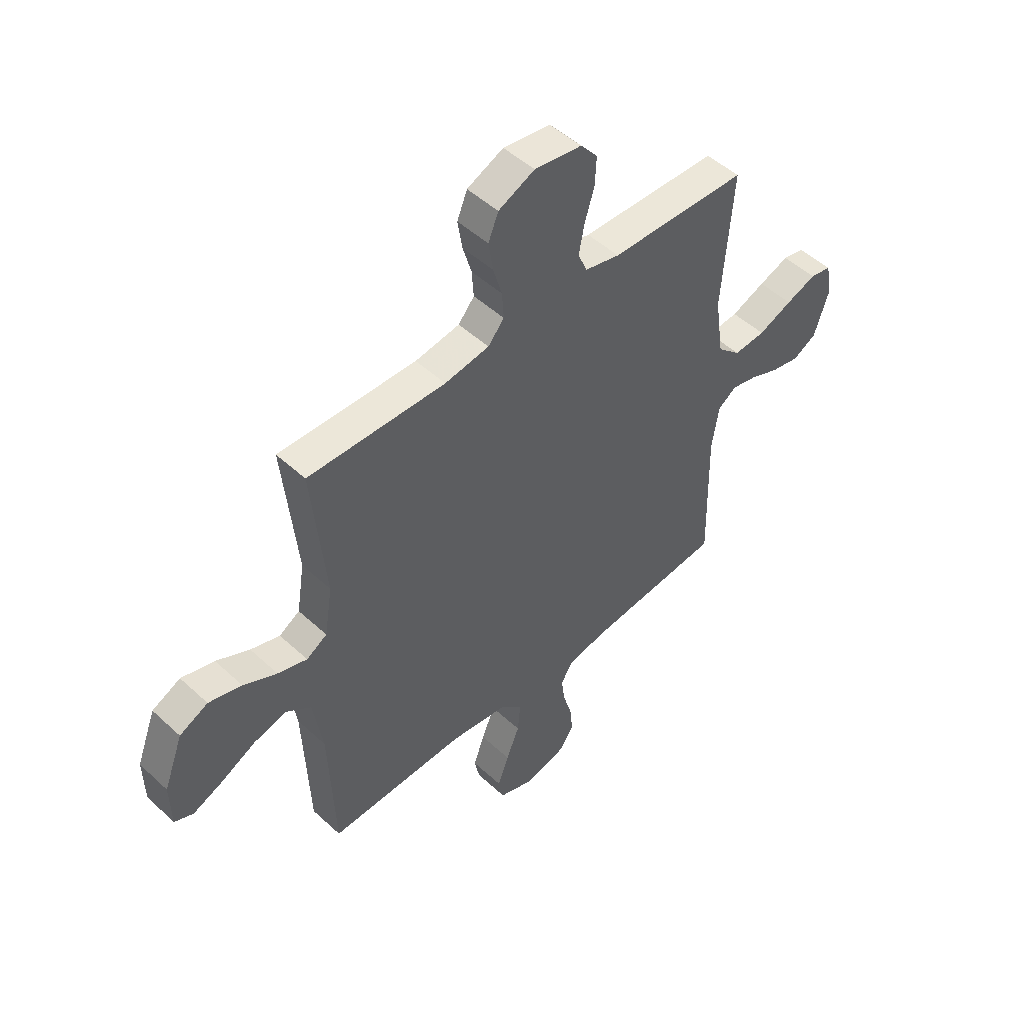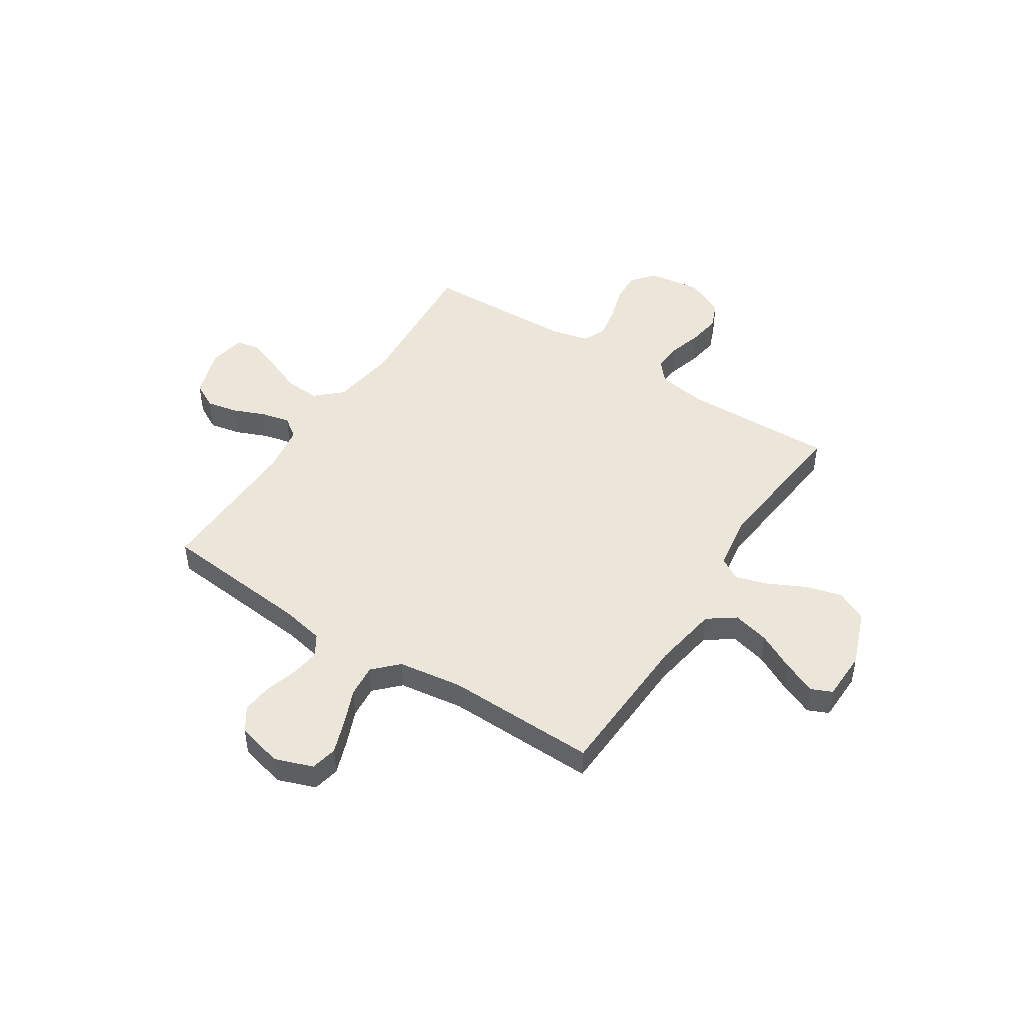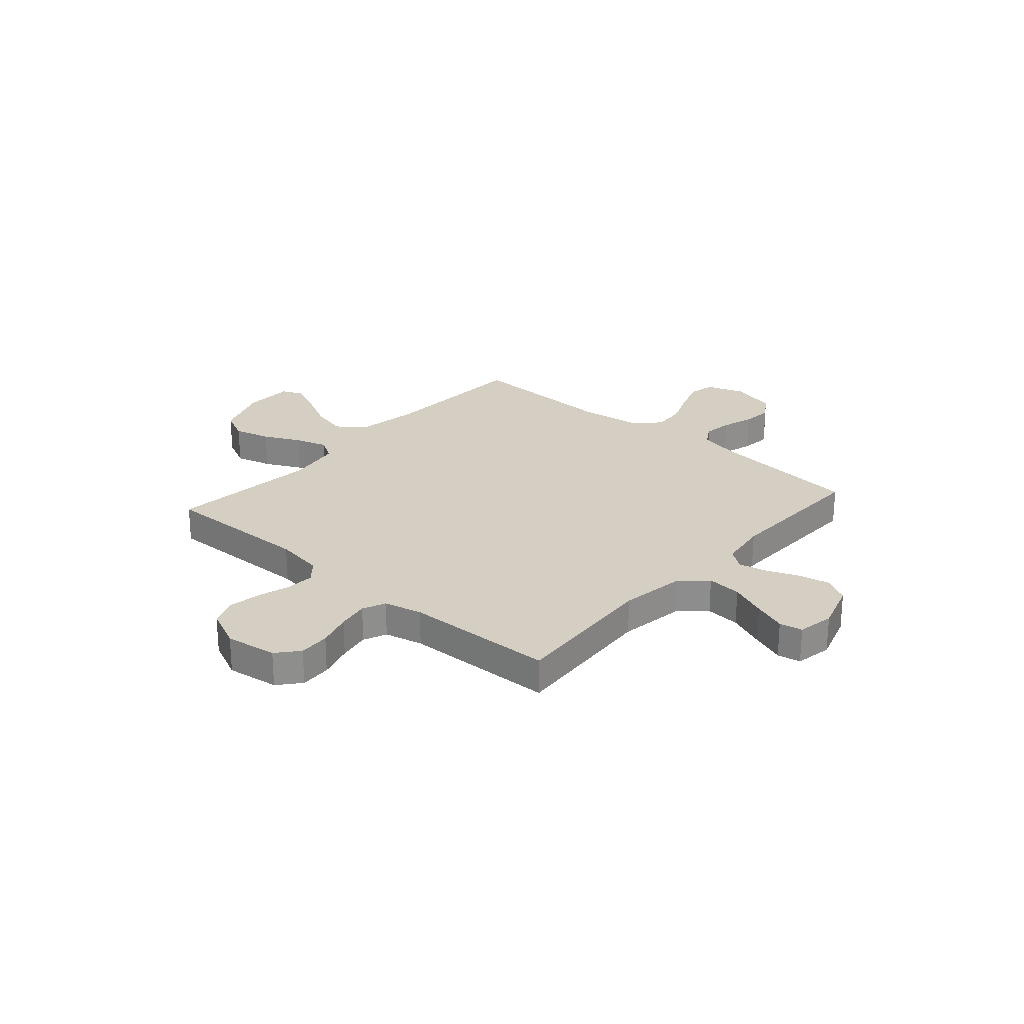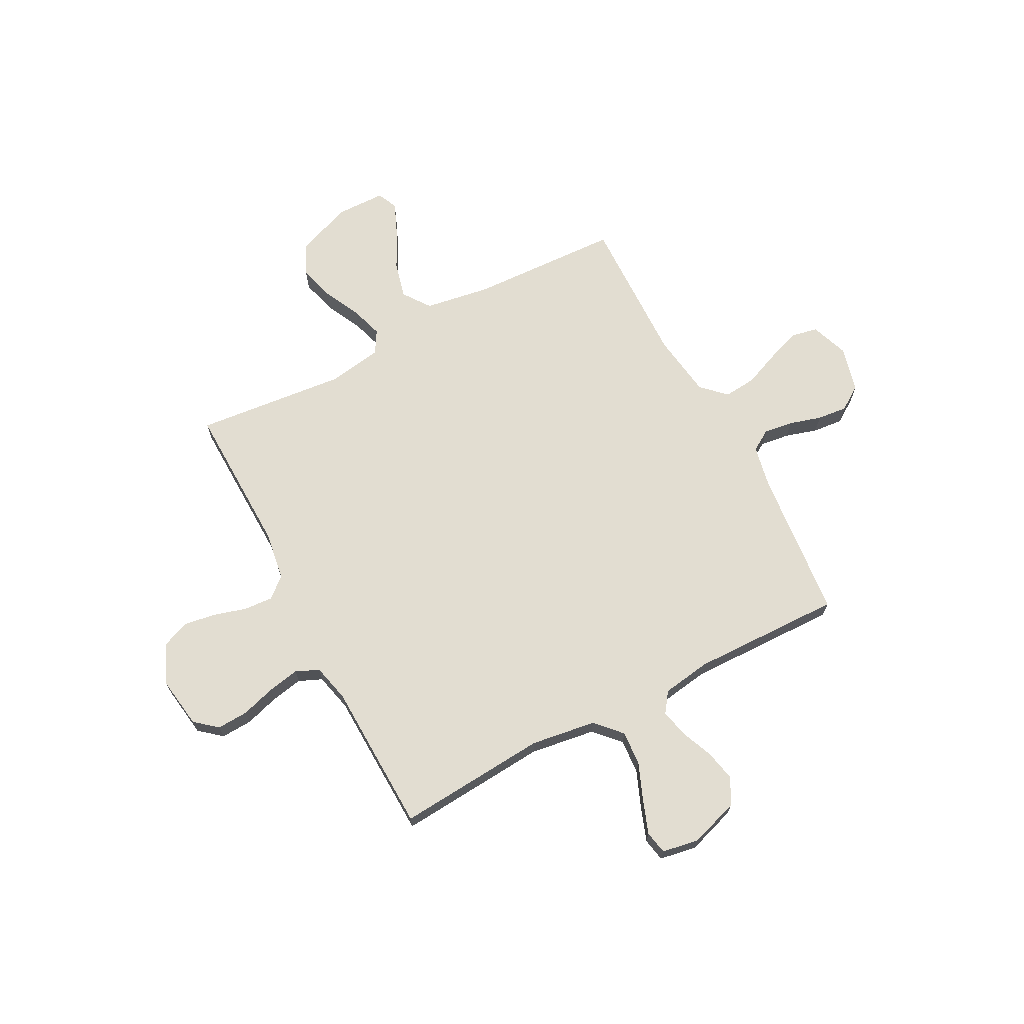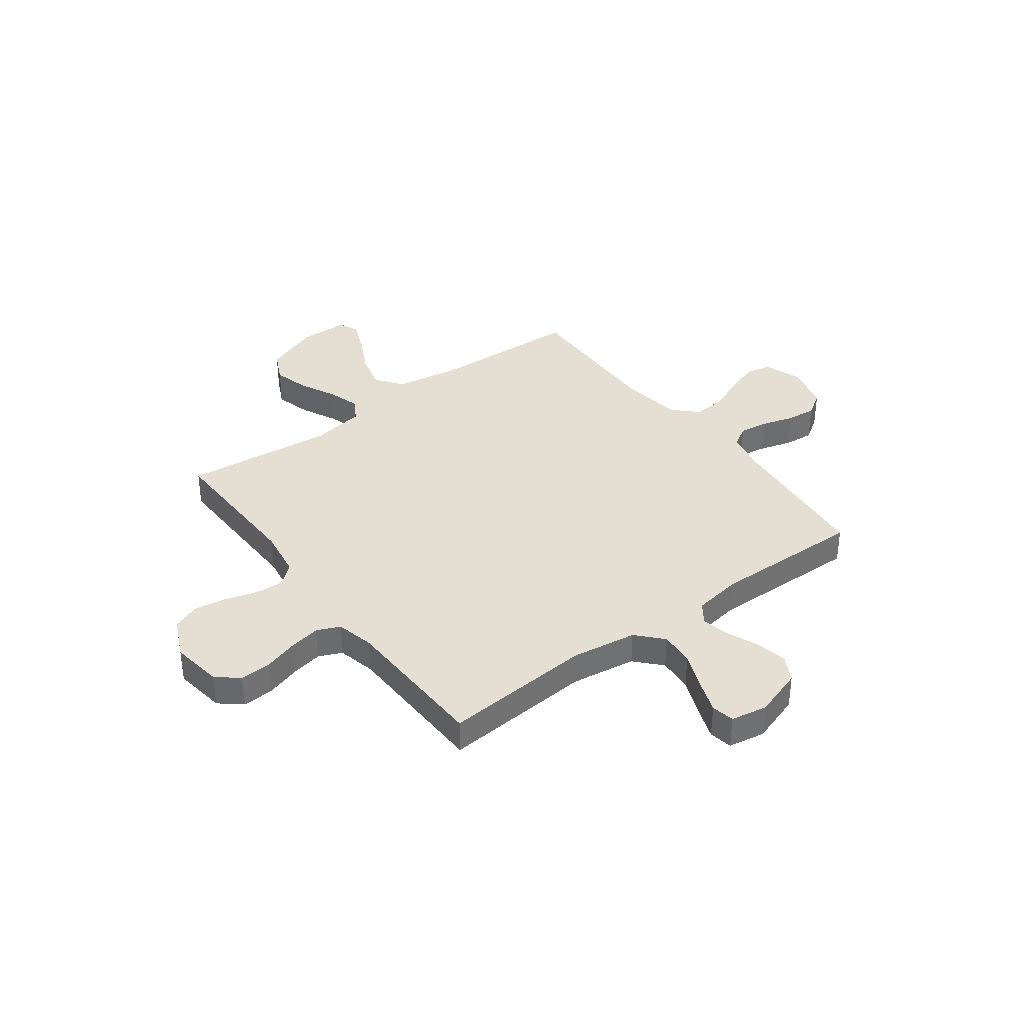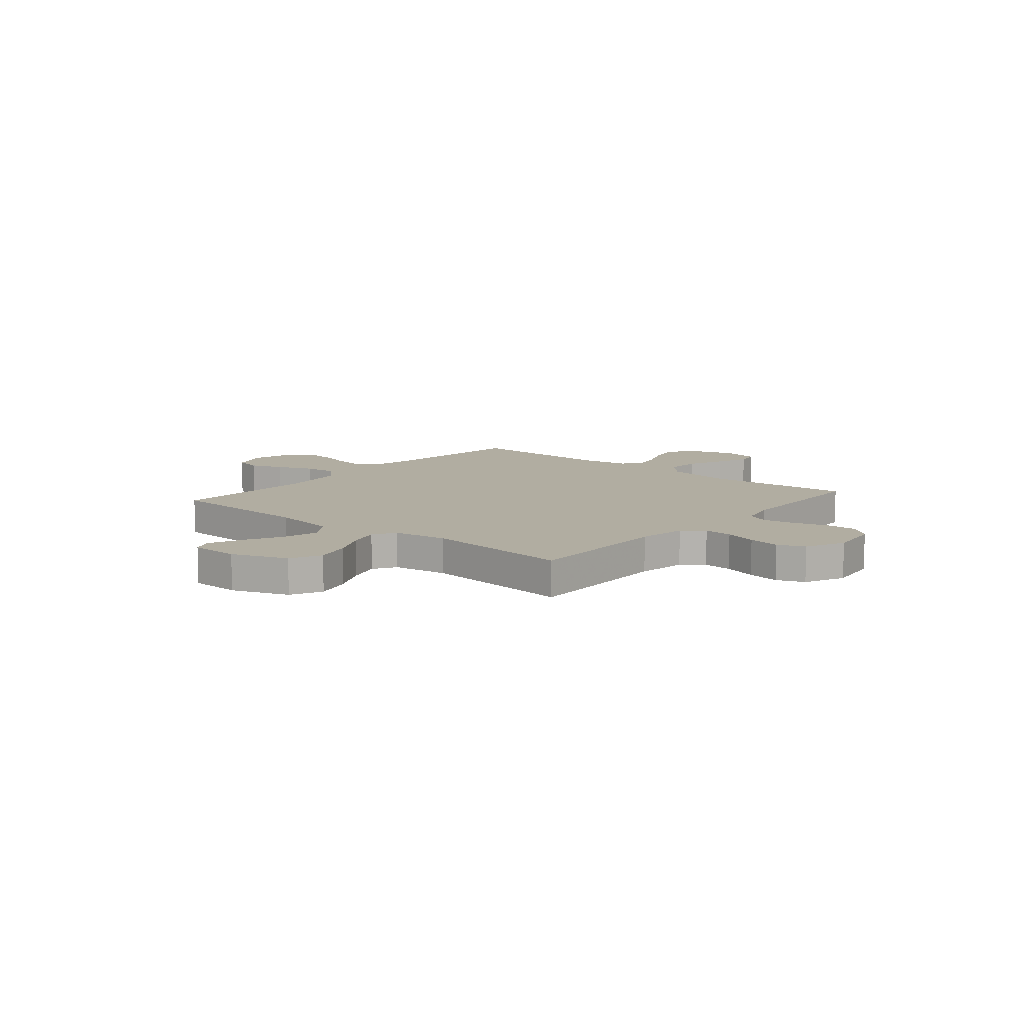
<metadata>
{"format":"obj","ext":"obj","renderer":"f3d","projection":"perspective","resolution":1024,"background":"white","views":[{"elev":49.5,"azim":-44.5,"up":"+Z"},{"elev":47.2,"azim":-147.1,"up":"+Y"},{"elev":25.5,"azim":41.4,"up":"+Y"},{"elev":68.6,"azim":62.2,"up":"+Y"},{"elev":37.1,"azim":53.4,"up":"+Y"},{"elev":10.3,"azim":-49.7,"up":"+Y"}]}
</metadata>
<code>
v 0.5 0.07 -0.5
v 0.2 0.07 -0.529
v 0.116 0.07 -0.546
v 0.09 0.07 -0.588
v 0.098 0.07 -0.646
v 0.117 0.07 -0.71
v 0.123 0.07 -0.77
v 0.091 0.07 -0.818
v 0 0.07 -0.841
v -0.075 0.07 -0.814
v -0.086 0.07 -0.761
v -0.062 0.07 -0.694
v -0.033 0.07 -0.623
v -0.027 0.07 -0.558
v -0.073 0.07 -0.511
v -0.2 0.07 -0.493
v -0.5 0.07 -0.5
v -0.513 0.07 -0.2
v -0.534 0.07 -0.07
v -0.588 0.07 -0.031
v -0.66 0.07 -0.049
v -0.736 0.07 -0.088
v -0.802 0.07 -0.116
v -0.843 0.07 -0.098
v -0.845 0.07 0
v -0.803 0.07 0.111
v -0.741 0.07 0.141
v -0.669 0.07 0.121
v -0.596 0.07 0.085
v -0.532 0.07 0.065
v -0.487 0.07 0.092
v -0.47 0.07 0.2
v -0.5 0.07 0.5
v -0.2 0.07 0.493
v -0.103 0.07 0.508
v -0.068 0.07 0.549
v -0.072 0.07 0.607
v -0.091 0.07 0.672
v -0.101 0.07 0.736
v -0.079 0.07 0.79
v 0 0.07 0.826
v 0.103 0.07 0.811
v 0.14 0.07 0.767
v 0.137 0.07 0.705
v 0.116 0.07 0.636
v 0.104 0.07 0.573
v 0.124 0.07 0.527
v 0.2 0.07 0.509
v 0.5 0.07 0.5
v 0.477 0.07 0.2
v 0.496 0.07 0.07
v 0.547 0.07 0.023
v 0.616 0.07 0.028
v 0.69 0.07 0.058
v 0.756 0.07 0.082
v 0.802 0.07 0.073
v 0.815 0.07 0
v 0.783 0.07 -0.098
v 0.731 0.07 -0.126
v 0.669 0.07 -0.113
v 0.606 0.07 -0.087
v 0.549 0.07 -0.074
v 0.509 0.07 -0.103
v 0.494 0.07 -0.2
v 0.5 0 -0.5
v 0.2 0 -0.529
v 0.116 0 -0.546
v 0.09 0 -0.588
v 0.098 0 -0.646
v 0.117 0 -0.71
v 0.123 0 -0.77
v 0.091 0 -0.818
v 0 0 -0.841
v -0.075 0 -0.814
v -0.086 0 -0.761
v -0.062 0 -0.694
v -0.033 0 -0.623
v -0.027 0 -0.558
v -0.073 0 -0.511
v -0.2 0 -0.493
v -0.5 0 -0.5
v -0.513 0 -0.2
v -0.534 0 -0.07
v -0.588 0 -0.031
v -0.66 0 -0.049
v -0.736 0 -0.088
v -0.802 0 -0.116
v -0.843 0 -0.098
v -0.845 0 0
v -0.803 0 0.111
v -0.741 0 0.141
v -0.669 0 0.121
v -0.596 0 0.085
v -0.532 0 0.065
v -0.487 0 0.092
v -0.47 0 0.2
v -0.5 0 0.5
v -0.2 0 0.493
v -0.103 0 0.508
v -0.068 0 0.549
v -0.072 0 0.607
v -0.091 0 0.672
v -0.101 0 0.736
v -0.079 0 0.79
v 0 0 0.826
v 0.103 0 0.811
v 0.14 0 0.767
v 0.137 0 0.705
v 0.116 0 0.636
v 0.104 0 0.573
v 0.124 0 0.527
v 0.2 0 0.509
v 0.5 0 0.5
v 0.477 0 0.2
v 0.496 0 0.07
v 0.547 0 0.023
v 0.616 0 0.028
v 0.69 0 0.058
v 0.756 0 0.082
v 0.802 0 0.073
v 0.815 0 0
v 0.783 0 -0.098
v 0.731 0 -0.126
v 0.669 0 -0.113
v 0.606 0 -0.087
v 0.549 0 -0.074
v 0.509 0 -0.103
v 0.494 0 -0.2
f 58 59 60 61
f 58 61 62
f 57 58 62
f 56 57 62
f 53 54 55 56
f 53 56 62
f 52 53 62 63
f 48 49 50
f 47 48 50 51
f 42 43 44 45
f 42 45 46
f 41 42 46
f 40 41 46
f 37 38 39 40
f 36 37 40 46
f 35 36 46 47
f 32 33 34
f 31 32 34 35
f 26 27 28 29
f 26 29 30
f 25 26 30
f 24 25 30
f 21 22 23 24
f 21 24 30
f 20 21 30 31
f 16 17 18
f 15 16 18 19
f 10 11 12 13
f 8 9 10 13
f 8 13 14
f 5 6 7 8
f 4 5 8 14
f 3 4 14 15
f 64 1 2
f 63 64 2 3
f 51 52 63 3
f 19 20 31 35
f 19 35 47 51
f 3 15 19 51
f 125 124 123 122
f 126 125 122
f 126 122 121
f 126 121 120
f 120 119 118 117
f 126 120 117
f 127 126 117 116
f 114 113 112
f 115 114 112 111
f 109 108 107 106
f 110 109 106
f 110 106 105
f 110 105 104
f 104 103 102 101
f 110 104 101 100
f 111 110 100 99
f 98 97 96
f 99 98 96 95
f 93 92 91 90
f 94 93 90
f 94 90 89
f 94 89 88
f 88 87 86 85
f 94 88 85
f 95 94 85 84
f 82 81 80
f 83 82 80 79
f 77 76 75 74
f 77 74 73 72
f 78 77 72
f 72 71 70 69
f 78 72 69 68
f 79 78 68 67
f 66 65 128
f 67 66 128 127
f 67 127 116 115
f 99 95 84 83
f 115 111 99 83
f 115 83 79 67
f 1 65 66 2
f 2 66 67 3
f 3 67 68 4
f 4 68 69 5
f 5 69 70 6
f 6 70 71 7
f 7 71 72 8
f 8 72 73 9
f 9 73 74 10
f 10 74 75 11
f 11 75 76 12
f 12 76 77 13
f 13 77 78 14
f 14 78 79 15
f 15 79 80 16
f 16 80 81 17
f 17 81 82 18
f 18 82 83 19
f 19 83 84 20
f 20 84 85 21
f 21 85 86 22
f 22 86 87 23
f 23 87 88 24
f 24 88 89 25
f 25 89 90 26
f 26 90 91 27
f 27 91 92 28
f 28 92 93 29
f 29 93 94 30
f 30 94 95 31
f 31 95 96 32
f 32 96 97 33
f 33 97 98 34
f 34 98 99 35
f 35 99 100 36
f 36 100 101 37
f 37 101 102 38
f 38 102 103 39
f 39 103 104 40
f 40 104 105 41
f 41 105 106 42
f 42 106 107 43
f 43 107 108 44
f 44 108 109 45
f 45 109 110 46
f 46 110 111 47
f 47 111 112 48
f 48 112 113 49
f 49 113 114 50
f 50 114 115 51
f 51 115 116 52
f 52 116 117 53
f 53 117 118 54
f 54 118 119 55
f 55 119 120 56
f 56 120 121 57
f 57 121 122 58
f 58 122 123 59
f 59 123 124 60
f 60 124 125 61
f 61 125 126 62
f 62 126 127 63
f 63 127 128 64
f 64 128 65 1

</code>
